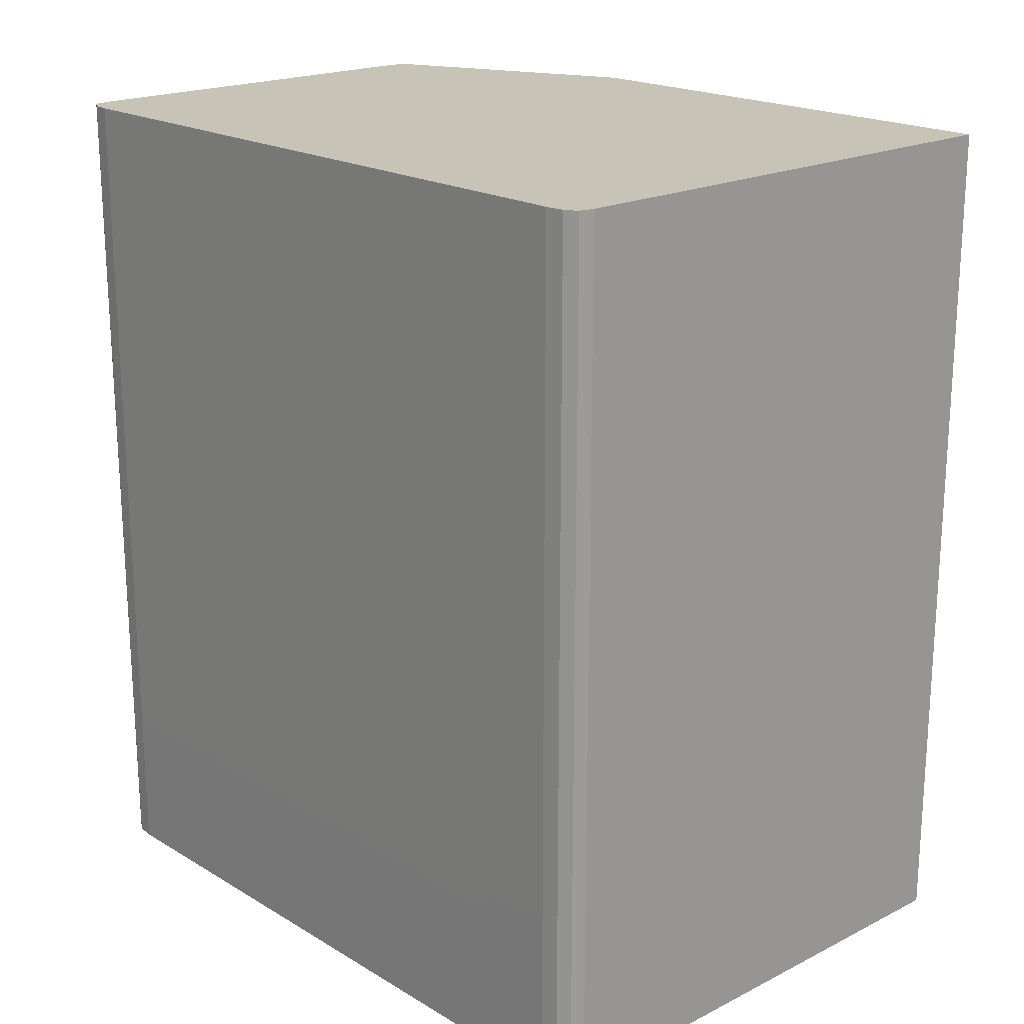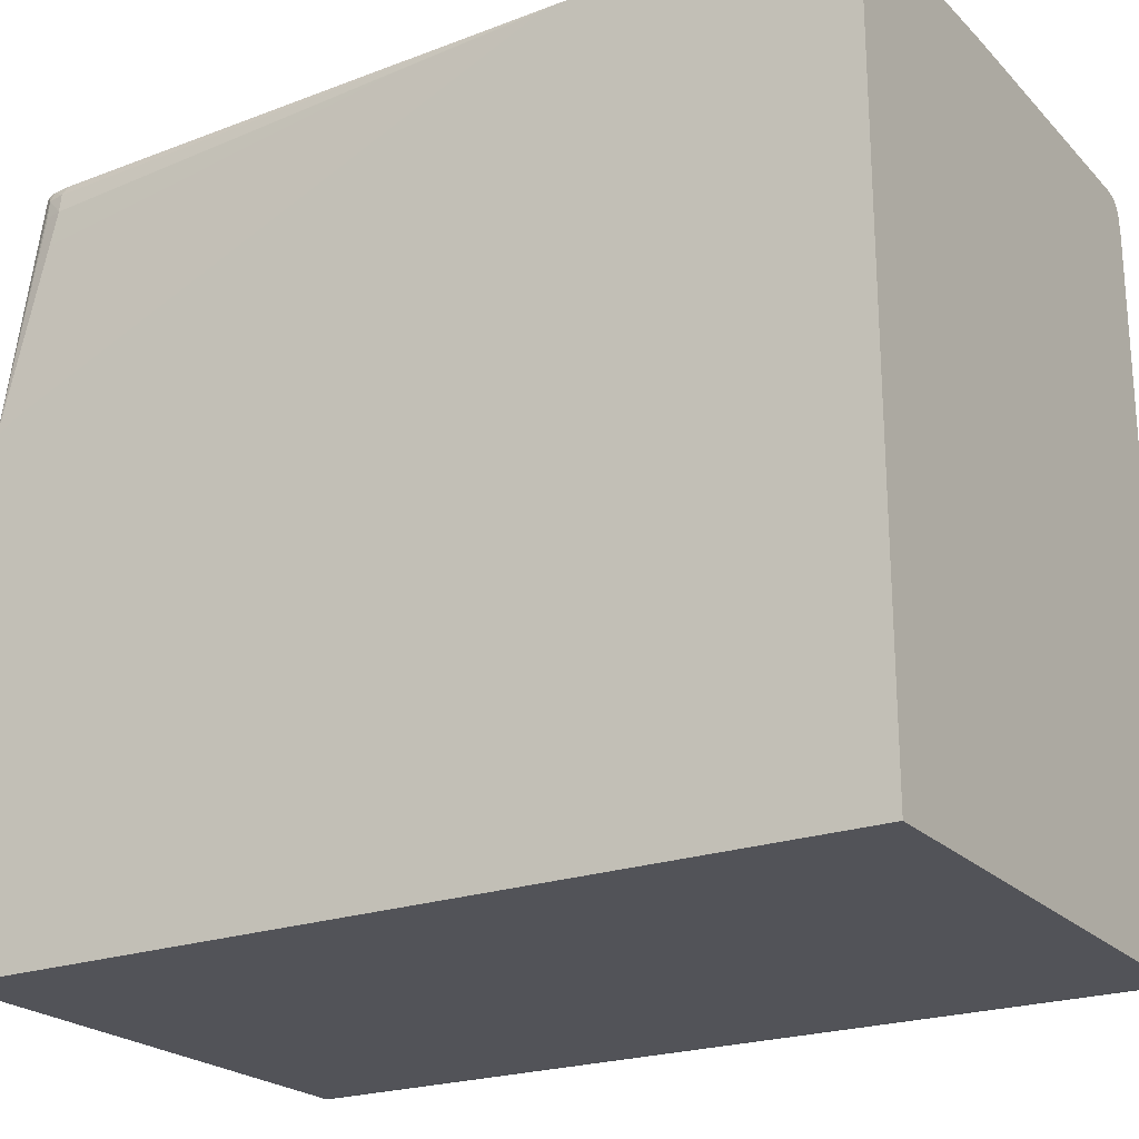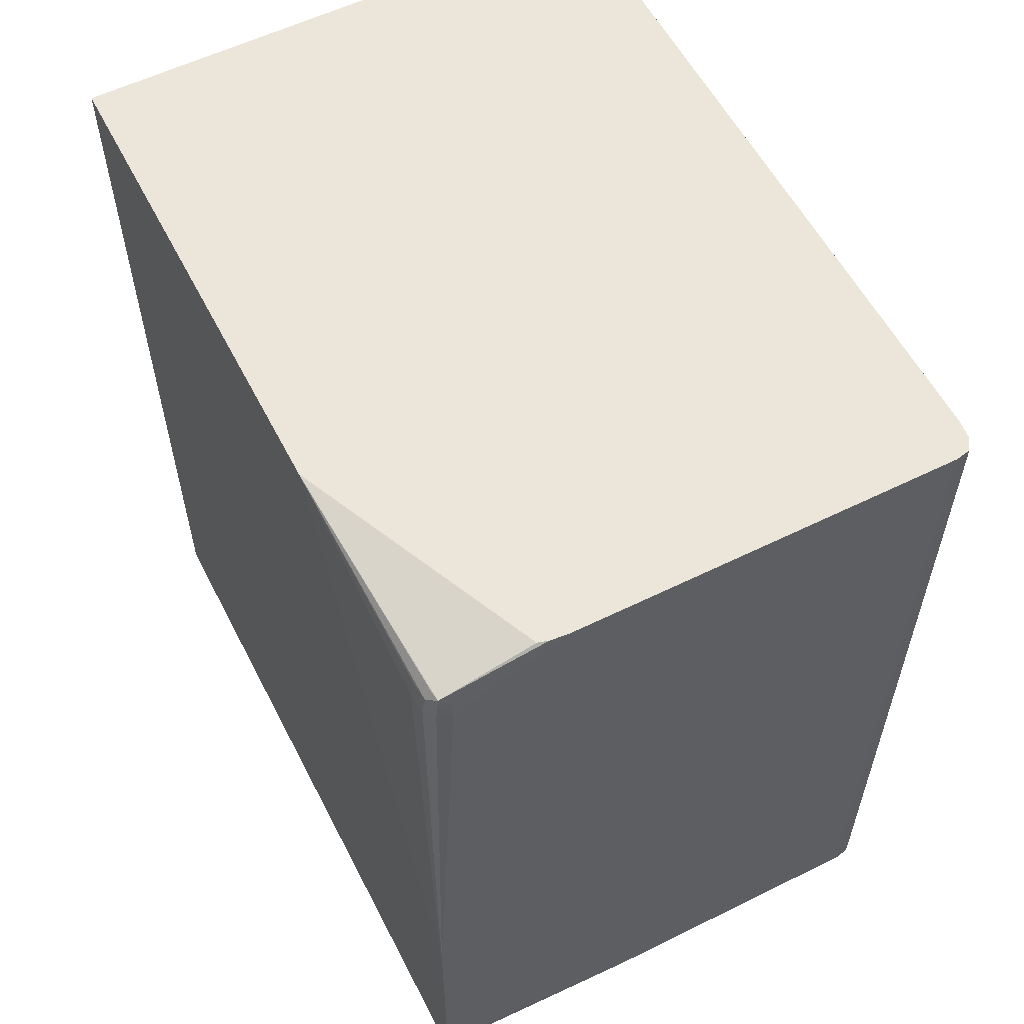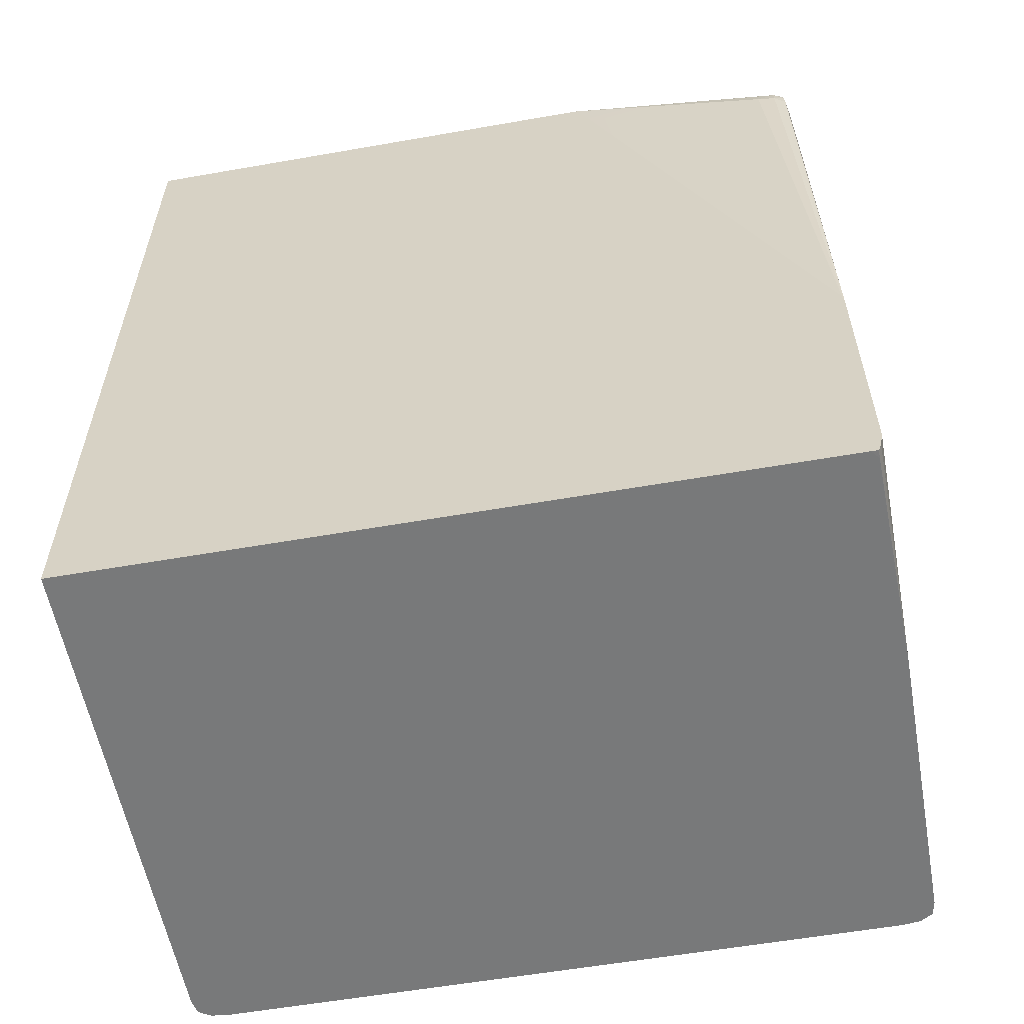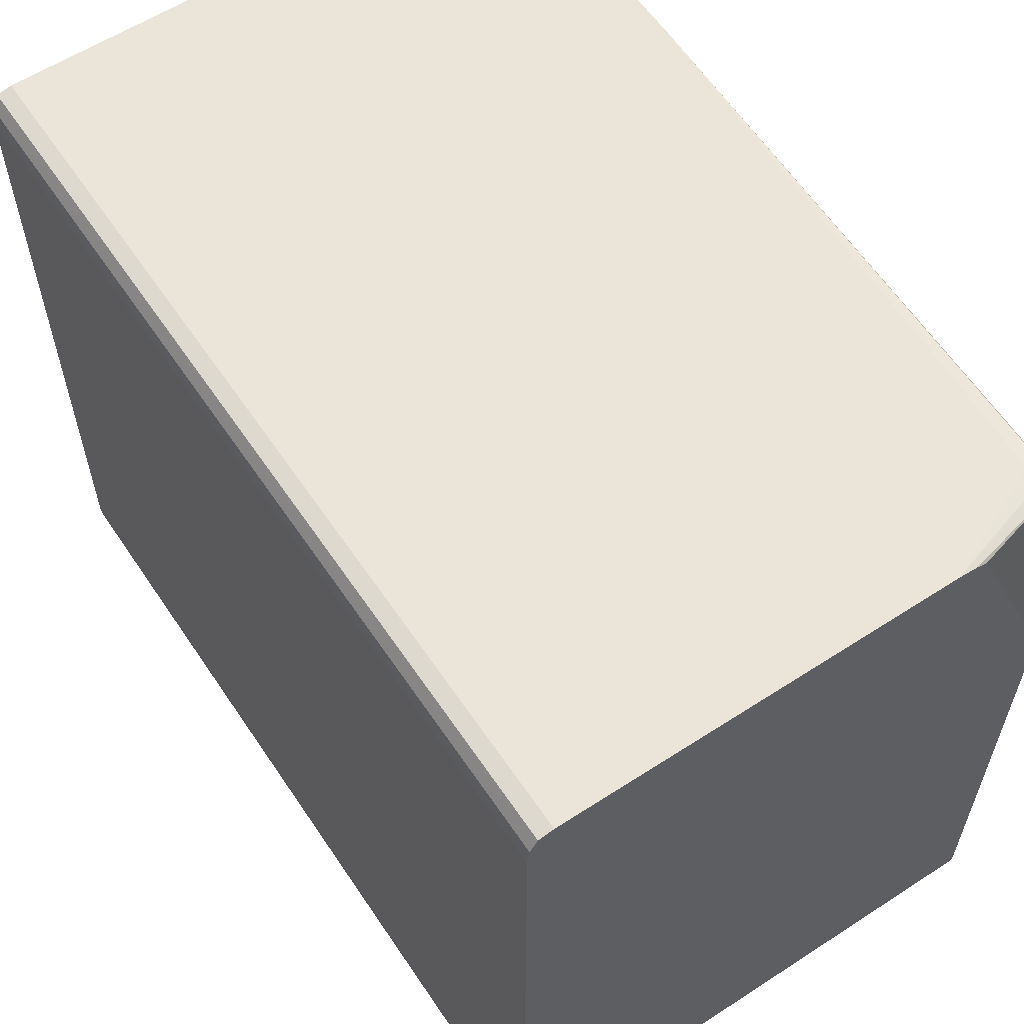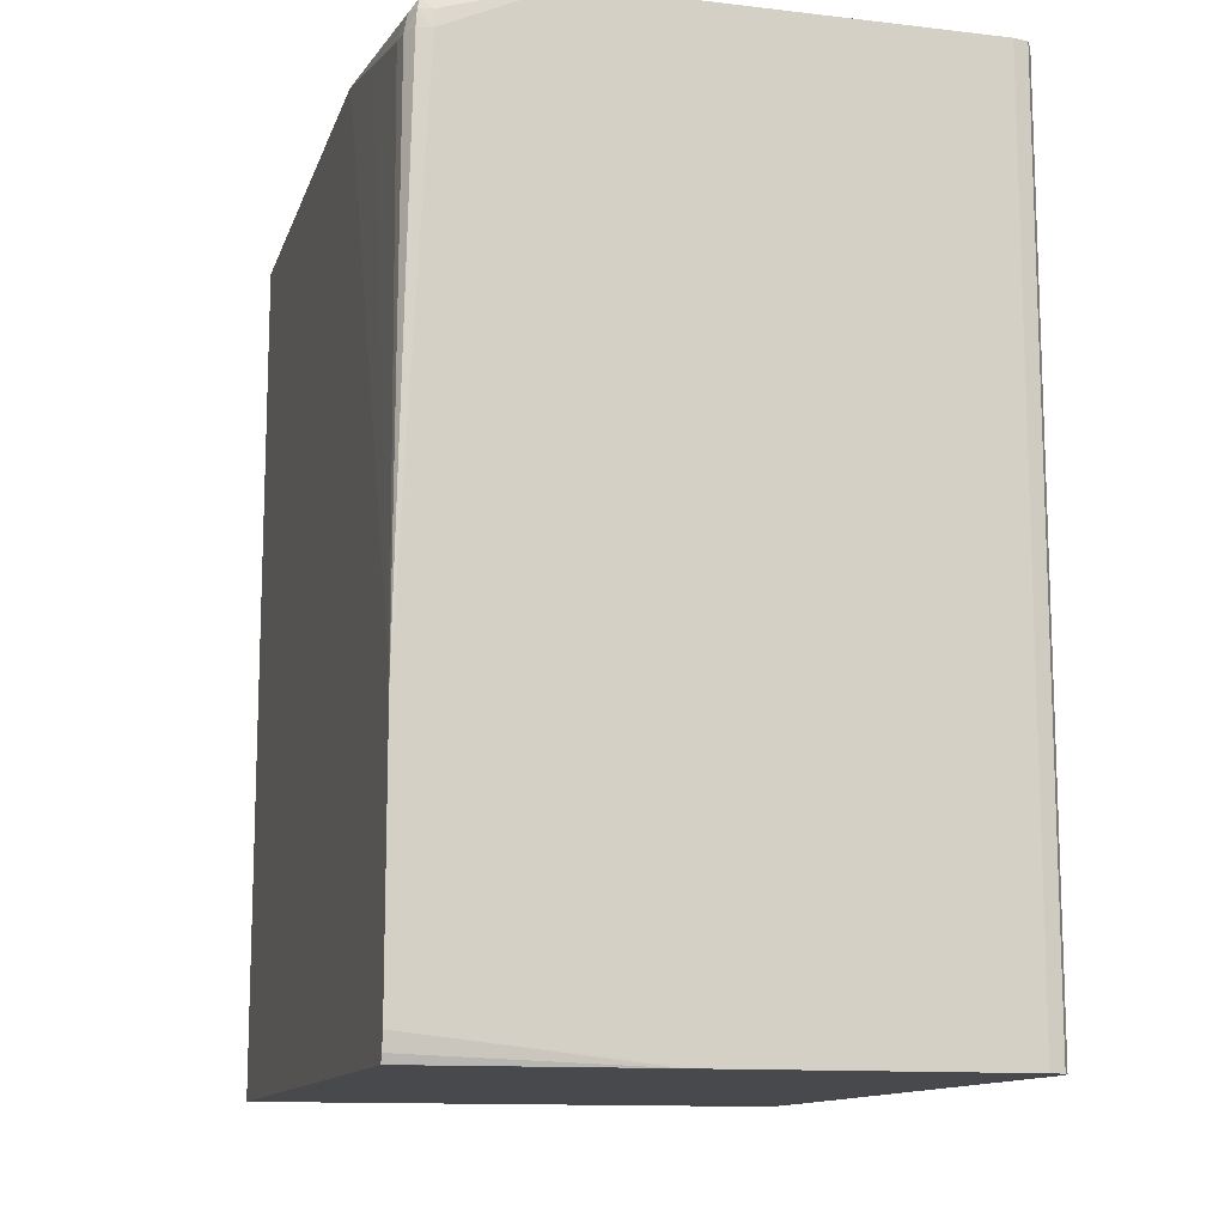
<metadata>
{"format":"obj","ext":"obj","renderer":"f3d","projection":"perspective","resolution":1024,"background":"white","views":[{"elev":19.7,"azim":137.4,"up":"+Y"},{"elev":-22.6,"azim":-58.5,"up":"+Z"},{"elev":57.5,"azim":-27.1,"up":"+Y"},{"elev":-57.7,"azim":-79.7,"up":"+Y"},{"elev":59.3,"azim":146.3,"up":"+Z"},{"elev":-12.5,"azim":-15.1,"up":"+Y"}]}
</metadata>
<code>
o fixed_holes_collision_geom_92
v 0.0652 0.02547 0.02326
v 0.06561 0.02547 0.02318
v 0.06561 0.02547 0.02317
v 0.0542 0.02547 0.02326
v 0.0652 0.00095 0.02326
v 0.06582 0.02547 0.02283
v 0.06561 0.00095 0.02318
v 0.06582 0.02547 0.02282
v 0.05368 0.02547 0.02321
v 0.05106 0.02452 0.02321
v 0.05106 0.02404 0.02326
v 0.05735 0.00095 0.02326
v 0.06588 0.02547 0.0223
v 0.06582 0.00095 0.02283
v 0.06588 0.02547 0.0223
v 0.05338 0.02547 0.02313
v 0.05075 0.02478 0.02312
v 0.05069 0.02452 0.02315
v 0.05065 0.02404 0.02318
v 0.05031 0.008809 0.02326
v 0.05682 0.00095 0.02326
v 0.05031 0.001668 0.02326
v 0.06588 0.00095 0.0223
v 0.06588 0.02547 0.003452
v 0.05034 0.02547 0.01622
v 0.05031 0.02547 0.01619
v 0.05071 0.02479 0.02283
v 0.05053 0.02452 0.02283
v 0.05044 0.02404 0.02283
v 0.05039 0.02404 0.0223
v 0.05031 0.009088 0.02322
v 0.05031 0.001192 0.02318
v 0.05031 0.001089 0.02314
v 0.05031 0.000952 0.02309
v 0.05054 0.00095 0.02309
v 0.06588 0.00095 0.002933
v 0.06588 0.02547 0.002933
v 0.06588 0.02547 0.002928
v 0.05031 0.02547 0.01532
v 0.05031 0.02496 0.0165
v 0.05049 0.02452 0.0223
v 0.05031 0.02452 0.0167
v 0.05031 0.009244 0.02319
v 0.05031 0.00095 0.02289
v 0.06582 0.00095 0.002409
v 0.06582 0.02547 0.002409
v 0.06582 0.02547 0.002406
v 0.05031 0.02547 0.002941
v 0.05031 0.00095 0.001976
v 0.06561 0.00095 0.002064
v 0.06561 0.02547 0.002064
v 0.06561 0.02547 0.002062
v 0.05053 0.02547 0.001976
v 0.05031 0.02547 0.001976
v 0.0652 0.00095 0.001976
v 0.06519 0.02547 0.001976
v 0.0652 0.02547 0.001976
f 1 2 3
f 1 3 8
f 1 8 15
f 1 15 24
f 1 24 38
f 1 38 47
f 1 47 52
f 1 52 56
f 1 56 53
f 1 53 48
f 1 48 39
f 1 39 25
f 1 25 16
f 1 16 9
f 1 9 4
f 1 4 11
f 1 11 20
f 1 20 22
f 1 22 12
f 1 12 5
f 1 5 7
f 1 7 2
f 2 6 3
f 2 7 14
f 2 14 6
f 3 6 8
f 4 9 10
f 4 10 11
f 5 12 21
f 5 21 35
f 5 35 44
f 5 44 49
f 5 49 55
f 5 55 50
f 5 50 45
f 5 45 36
f 5 36 23
f 5 23 14
f 5 14 7
f 6 13 15
f 6 15 8
f 6 14 23
f 6 23 13
f 9 16 17
f 9 17 10
f 10 17 18
f 10 18 11
f 11 19 20
f 11 18 19
f 12 22 21
f 13 23 36
f 13 36 37
f 13 37 24
f 13 24 15
f 16 25 26
f 16 26 17
f 17 26 27
f 17 27 28
f 17 28 18
f 18 28 29
f 18 29 19
f 19 29 20
f 20 29 30
f 20 30 31
f 20 31 43
f 20 43 42
f 20 42 40
f 20 40 26
f 20 26 39
f 20 39 48
f 20 48 54
f 20 54 49
f 20 49 44
f 20 44 34
f 20 34 33
f 20 33 32
f 20 32 22
f 21 22 32
f 21 32 33
f 21 33 34
f 21 34 35
f 24 37 38
f 25 39 26
f 26 40 30
f 26 30 41
f 26 41 28
f 26 28 27
f 28 41 30
f 28 30 29
f 30 40 42
f 30 42 43
f 30 43 31
f 34 44 35
f 36 45 46
f 36 46 37
f 37 46 38
f 38 46 47
f 45 50 51
f 45 51 46
f 46 51 47
f 47 51 52
f 48 53 54
f 49 54 53
f 49 53 56
f 49 56 57
f 49 57 55
f 50 55 52
f 50 52 51
f 52 55 57
f 52 57 56

</code>
